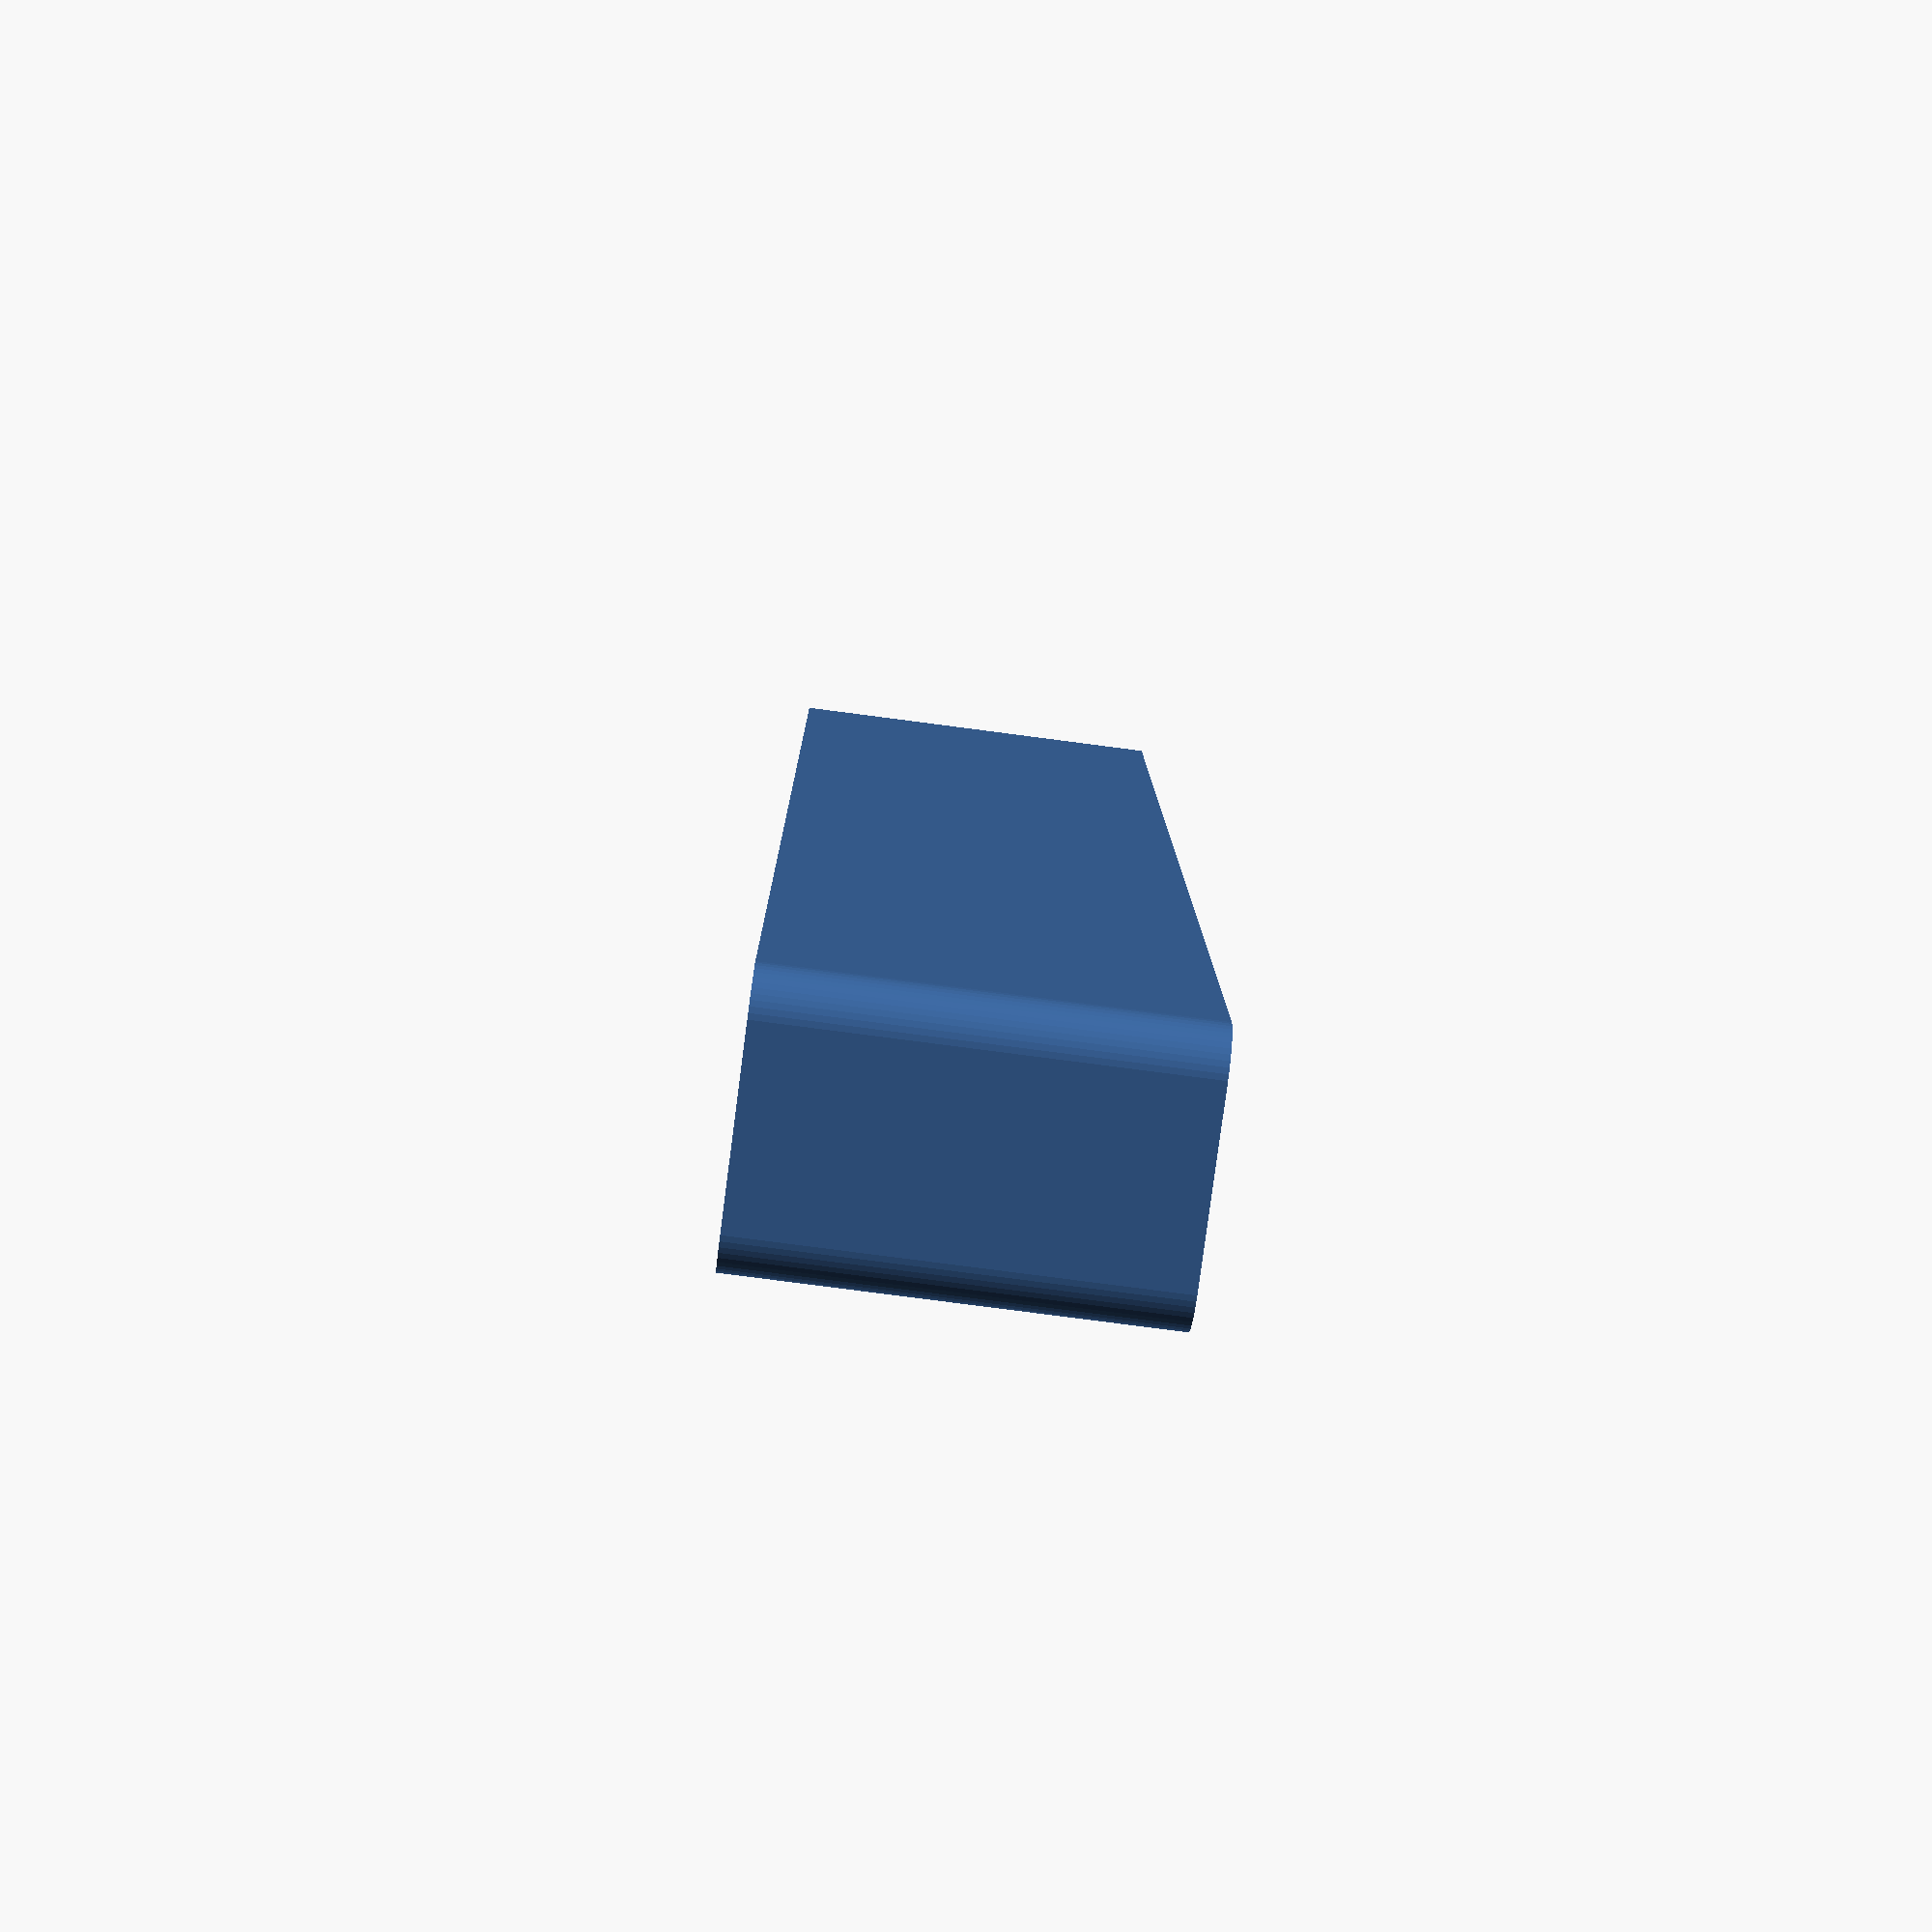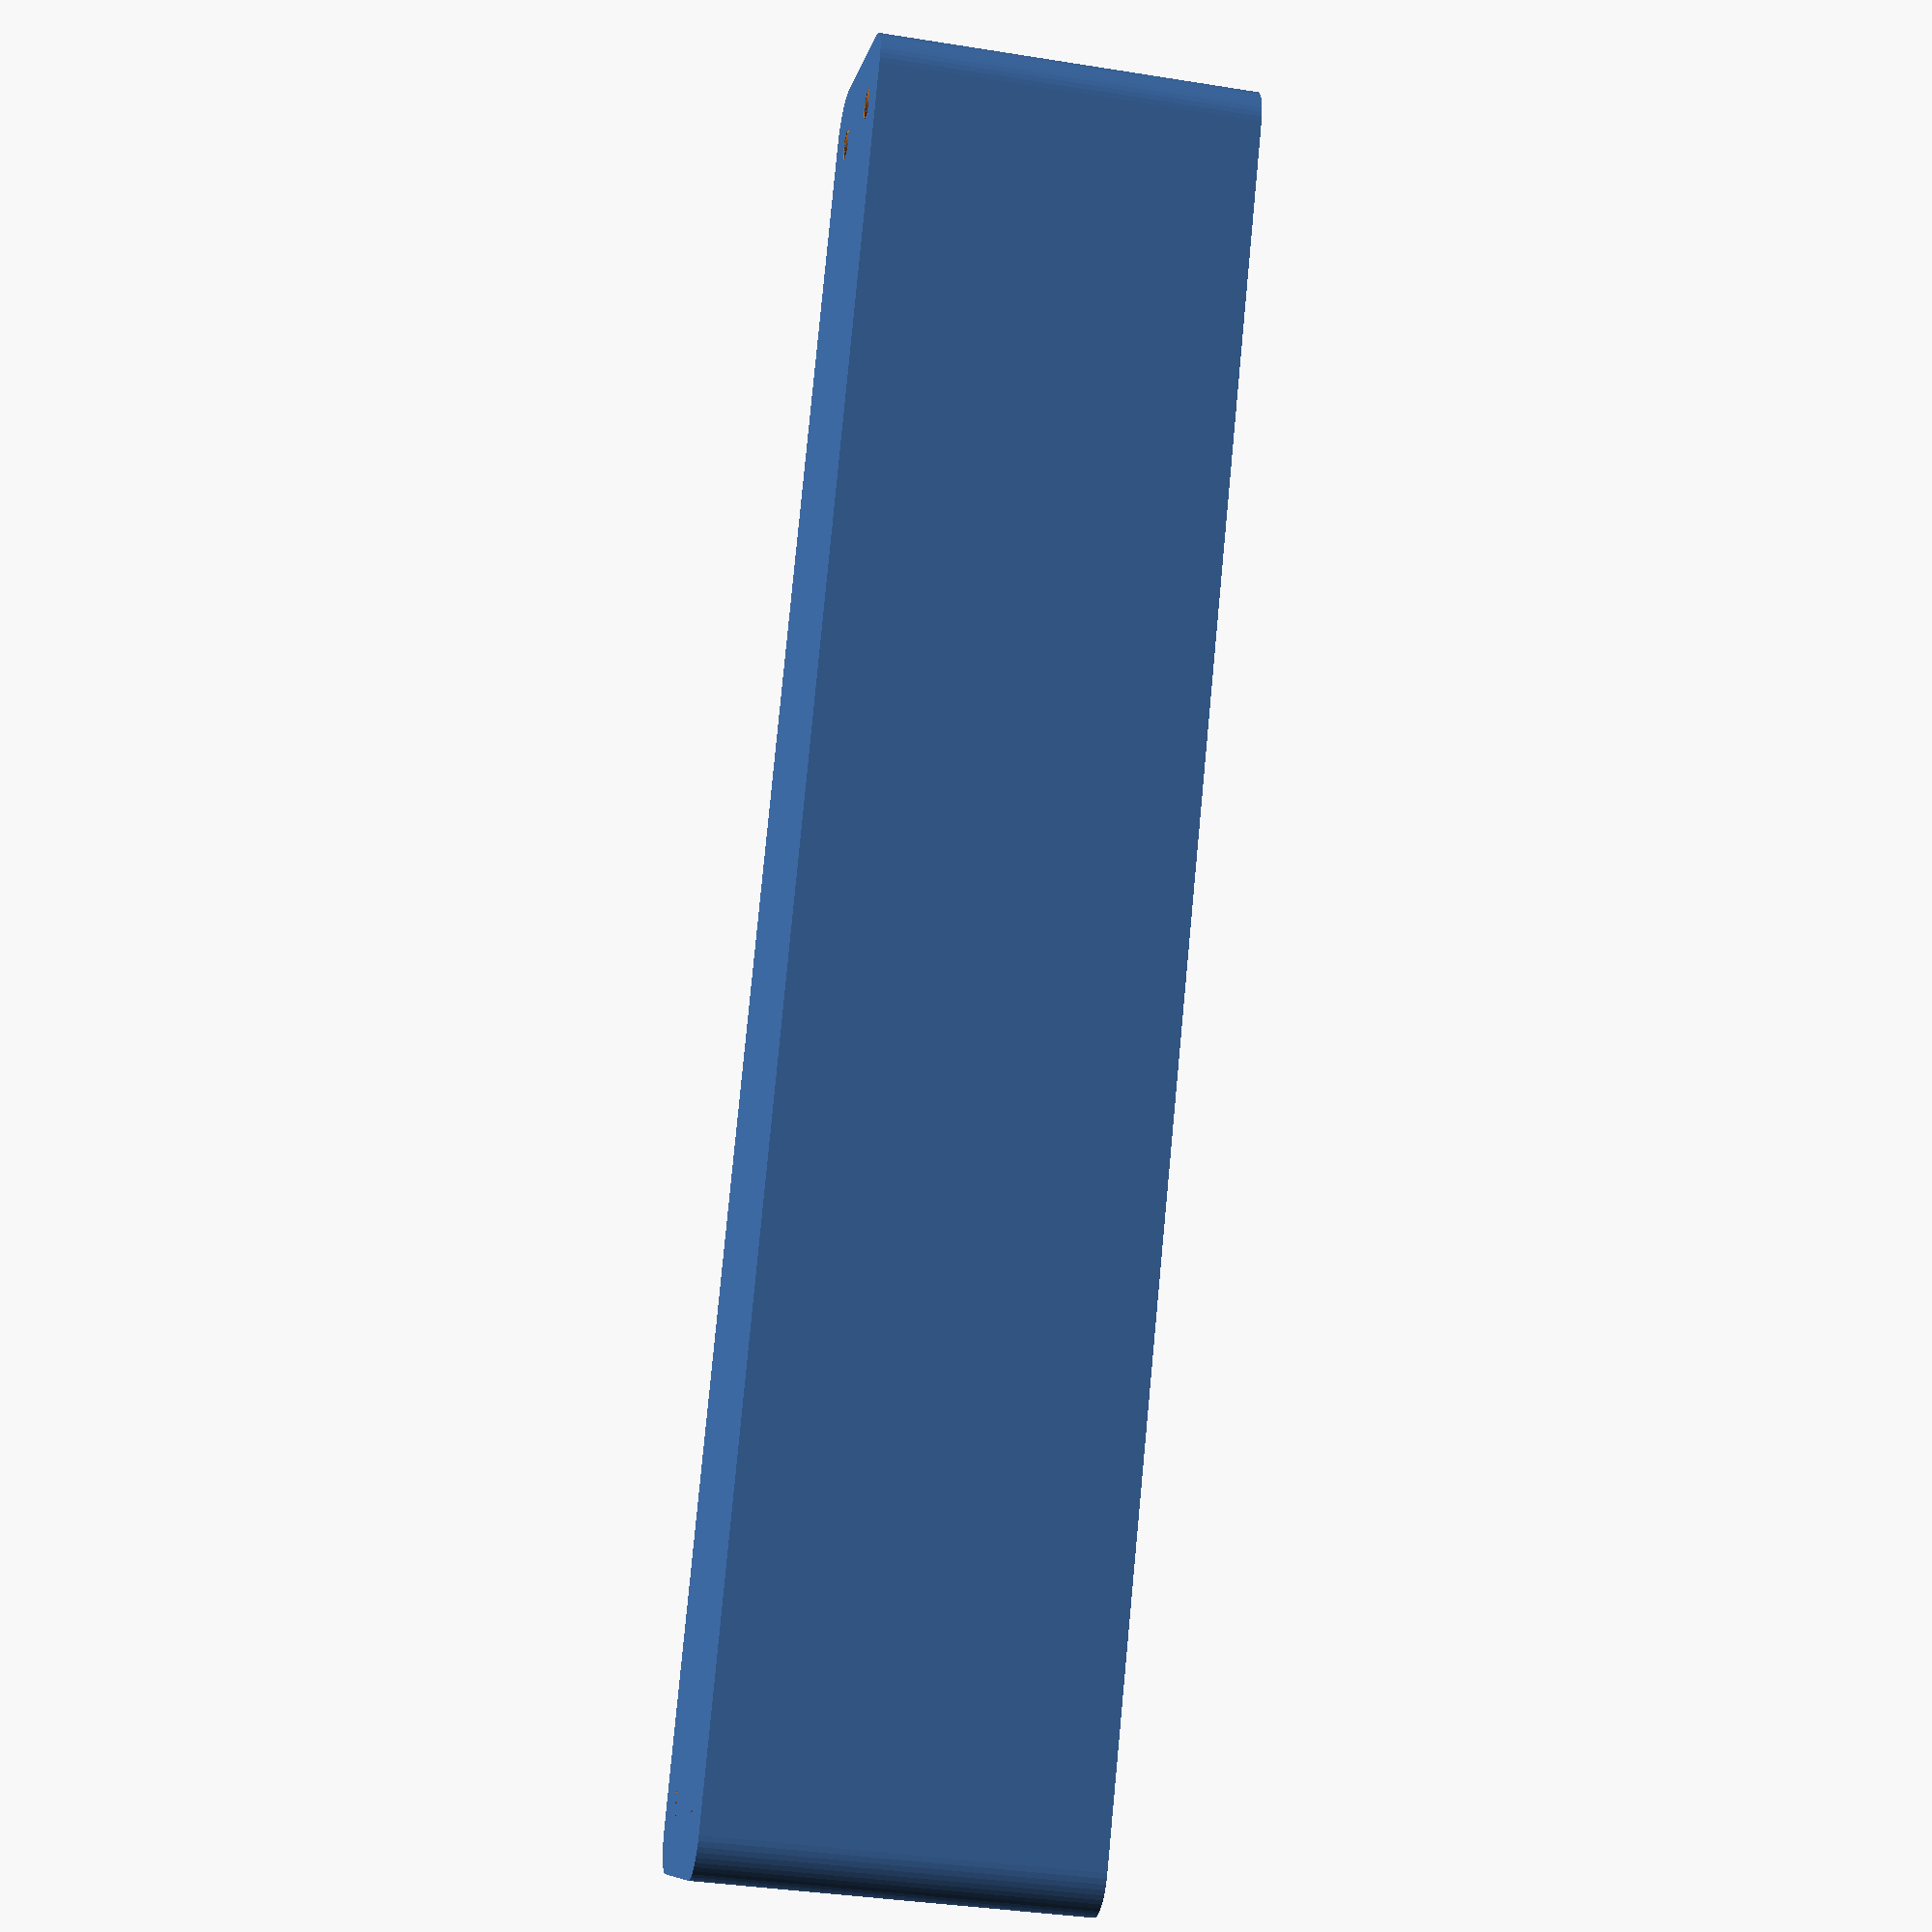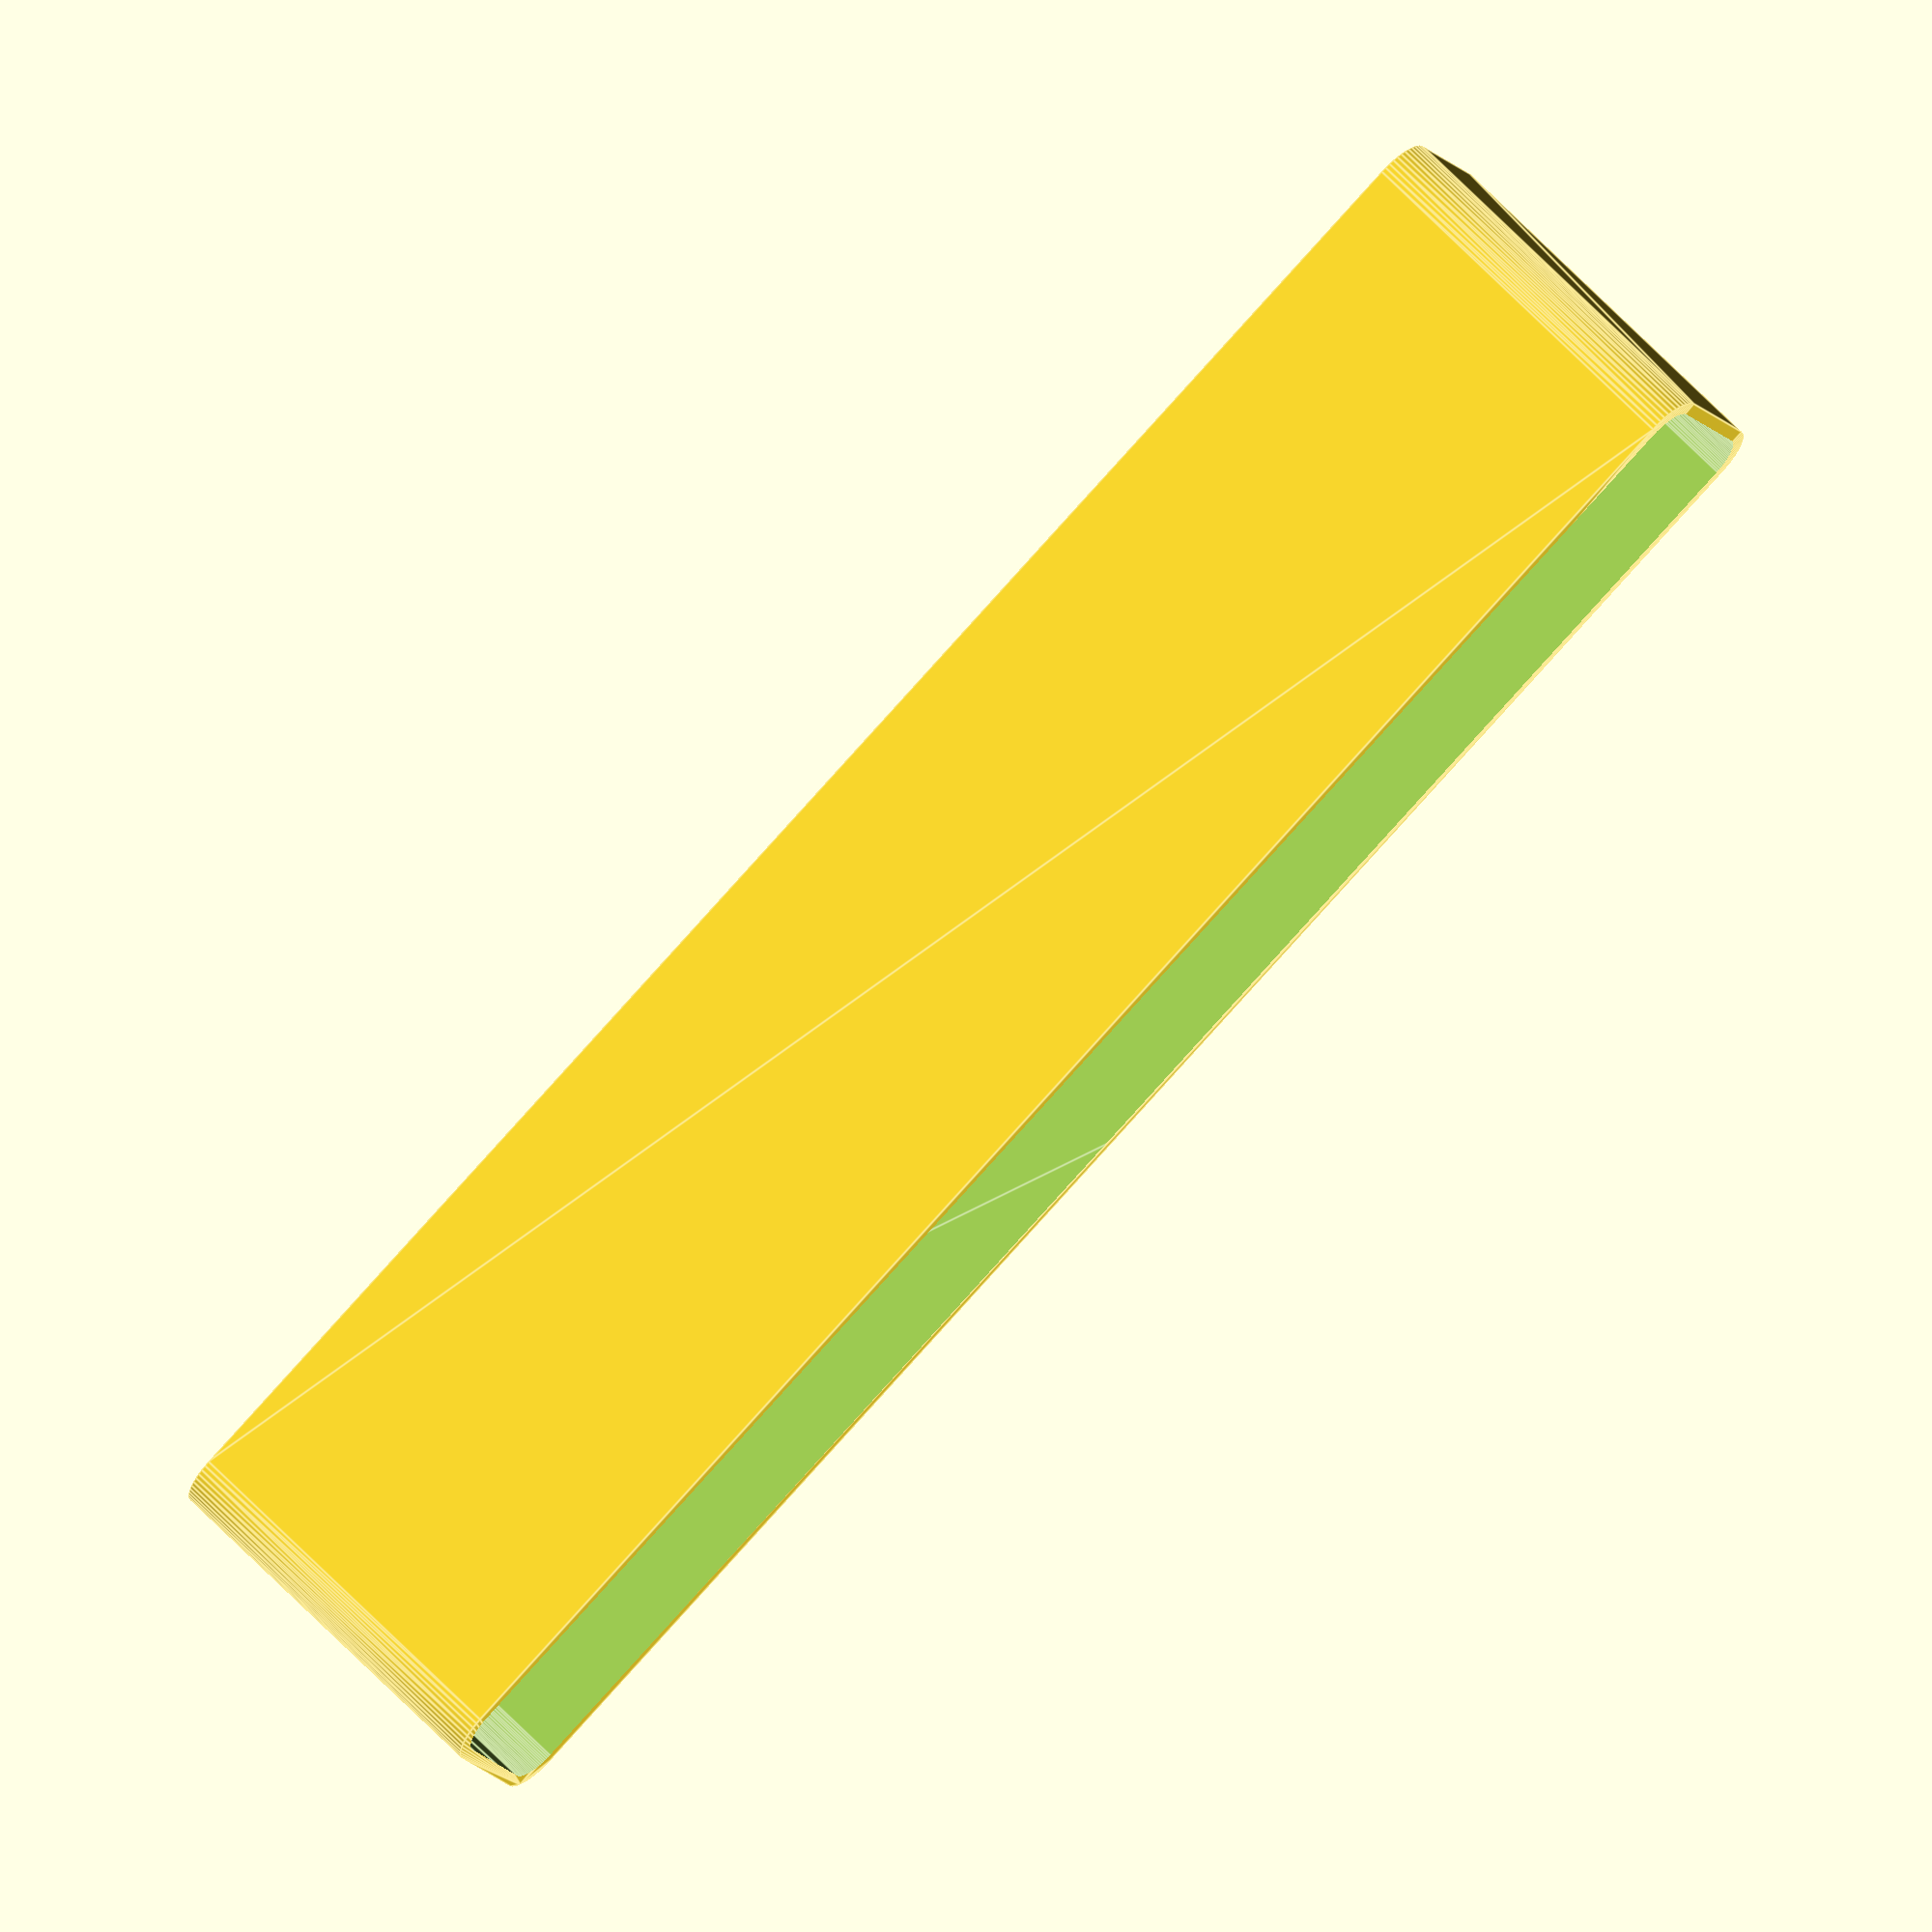
<openscad>
$fn = 50;


difference() {
	union() {
		hull() {
			translate(v = [-10.0000000000, 100.0000000000, 0]) {
				cylinder(h = 45, r = 5);
			}
			translate(v = [10.0000000000, 100.0000000000, 0]) {
				cylinder(h = 45, r = 5);
			}
			translate(v = [-10.0000000000, -100.0000000000, 0]) {
				cylinder(h = 45, r = 5);
			}
			translate(v = [10.0000000000, -100.0000000000, 0]) {
				cylinder(h = 45, r = 5);
			}
		}
	}
	union() {
		translate(v = [-7.5000000000, -97.5000000000, 2]) {
			rotate(a = [0, 0, 0]) {
				difference() {
					union() {
						translate(v = [0, 0, -2.0000000000]) {
							cylinder(h = 2, r = 1.5000000000);
						}
						translate(v = [0, 0, -1.9000000000]) {
							cylinder(h = 1.9000000000, r1 = 1.8000000000, r2 = 3.6000000000);
						}
						cylinder(h = 250, r = 3.6000000000);
						translate(v = [0, 0, -2.0000000000]) {
							cylinder(h = 2, r = 1.8000000000);
						}
						translate(v = [0, 0, -2.0000000000]) {
							cylinder(h = 2, r = 1.5000000000);
						}
					}
					union();
				}
			}
		}
		translate(v = [7.5000000000, -97.5000000000, 2]) {
			rotate(a = [0, 0, 0]) {
				difference() {
					union() {
						translate(v = [0, 0, -2.0000000000]) {
							cylinder(h = 2, r = 1.5000000000);
						}
						translate(v = [0, 0, -1.9000000000]) {
							cylinder(h = 1.9000000000, r1 = 1.8000000000, r2 = 3.6000000000);
						}
						cylinder(h = 250, r = 3.6000000000);
						translate(v = [0, 0, -2.0000000000]) {
							cylinder(h = 2, r = 1.8000000000);
						}
						translate(v = [0, 0, -2.0000000000]) {
							cylinder(h = 2, r = 1.5000000000);
						}
					}
					union();
				}
			}
		}
		translate(v = [-7.5000000000, 97.5000000000, 2]) {
			rotate(a = [0, 0, 0]) {
				difference() {
					union() {
						translate(v = [0, 0, -2.0000000000]) {
							cylinder(h = 2, r = 1.5000000000);
						}
						translate(v = [0, 0, -1.9000000000]) {
							cylinder(h = 1.9000000000, r1 = 1.8000000000, r2 = 3.6000000000);
						}
						cylinder(h = 250, r = 3.6000000000);
						translate(v = [0, 0, -2.0000000000]) {
							cylinder(h = 2, r = 1.8000000000);
						}
						translate(v = [0, 0, -2.0000000000]) {
							cylinder(h = 2, r = 1.5000000000);
						}
					}
					union();
				}
			}
		}
		translate(v = [7.5000000000, 97.5000000000, 2]) {
			rotate(a = [0, 0, 0]) {
				difference() {
					union() {
						translate(v = [0, 0, -2.0000000000]) {
							cylinder(h = 2, r = 1.5000000000);
						}
						translate(v = [0, 0, -1.9000000000]) {
							cylinder(h = 1.9000000000, r1 = 1.8000000000, r2 = 3.6000000000);
						}
						cylinder(h = 250, r = 3.6000000000);
						translate(v = [0, 0, -2.0000000000]) {
							cylinder(h = 2, r = 1.8000000000);
						}
						translate(v = [0, 0, -2.0000000000]) {
							cylinder(h = 2, r = 1.5000000000);
						}
					}
					union();
				}
			}
		}
		translate(v = [0, 0, 2]) {
			hull() {
				union() {
					translate(v = [-9.5000000000, 99.5000000000, 4]) {
						cylinder(h = 82, r = 4);
					}
					translate(v = [-9.5000000000, 99.5000000000, 4]) {
						sphere(r = 4);
					}
					translate(v = [-9.5000000000, 99.5000000000, 86]) {
						sphere(r = 4);
					}
				}
				union() {
					translate(v = [9.5000000000, 99.5000000000, 4]) {
						cylinder(h = 82, r = 4);
					}
					translate(v = [9.5000000000, 99.5000000000, 4]) {
						sphere(r = 4);
					}
					translate(v = [9.5000000000, 99.5000000000, 86]) {
						sphere(r = 4);
					}
				}
				union() {
					translate(v = [-9.5000000000, -99.5000000000, 4]) {
						cylinder(h = 82, r = 4);
					}
					translate(v = [-9.5000000000, -99.5000000000, 4]) {
						sphere(r = 4);
					}
					translate(v = [-9.5000000000, -99.5000000000, 86]) {
						sphere(r = 4);
					}
				}
				union() {
					translate(v = [9.5000000000, -99.5000000000, 4]) {
						cylinder(h = 82, r = 4);
					}
					translate(v = [9.5000000000, -99.5000000000, 4]) {
						sphere(r = 4);
					}
					translate(v = [9.5000000000, -99.5000000000, 86]) {
						sphere(r = 4);
					}
				}
			}
		}
	}
}
</openscad>
<views>
elev=257.3 azim=182.9 roll=277.5 proj=p view=wireframe
elev=36.2 azim=152.9 roll=258.1 proj=p view=wireframe
elev=294.8 azim=68.2 roll=316.3 proj=o view=edges
</views>
